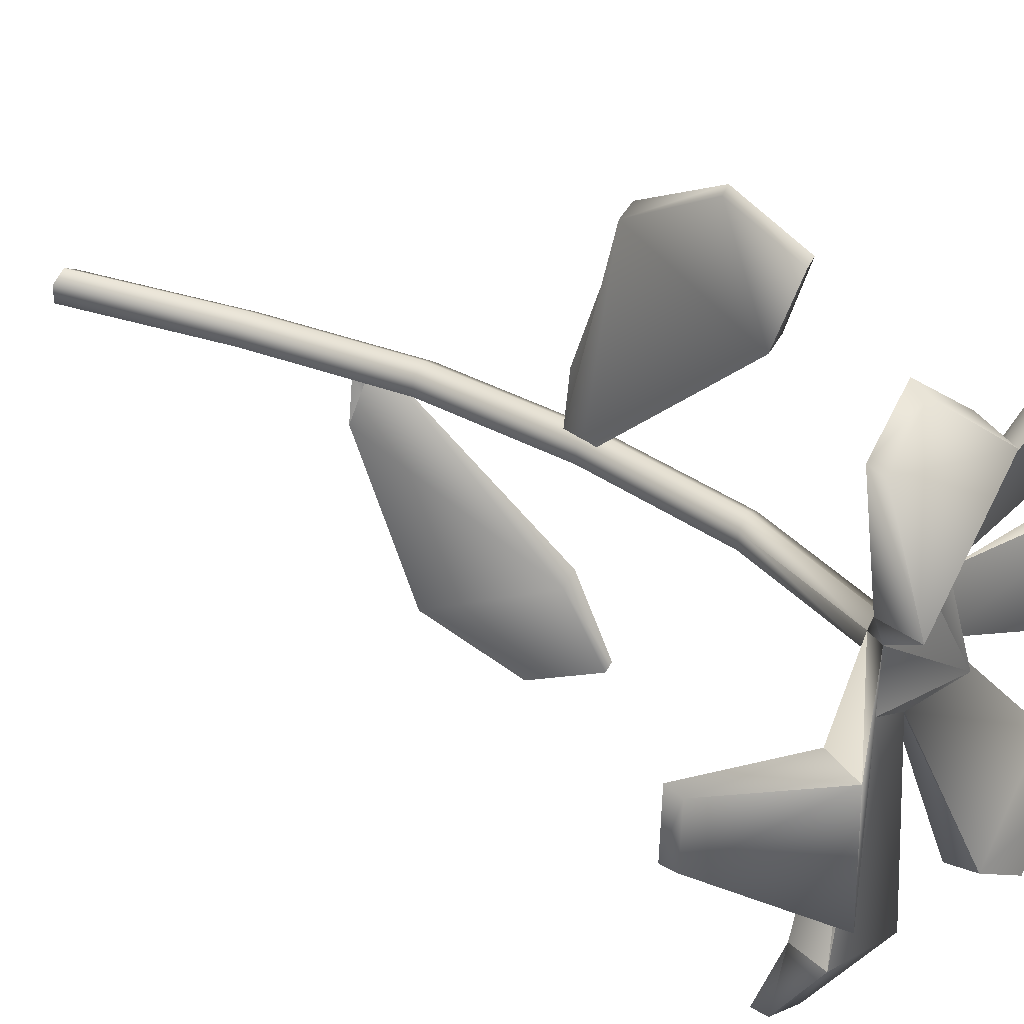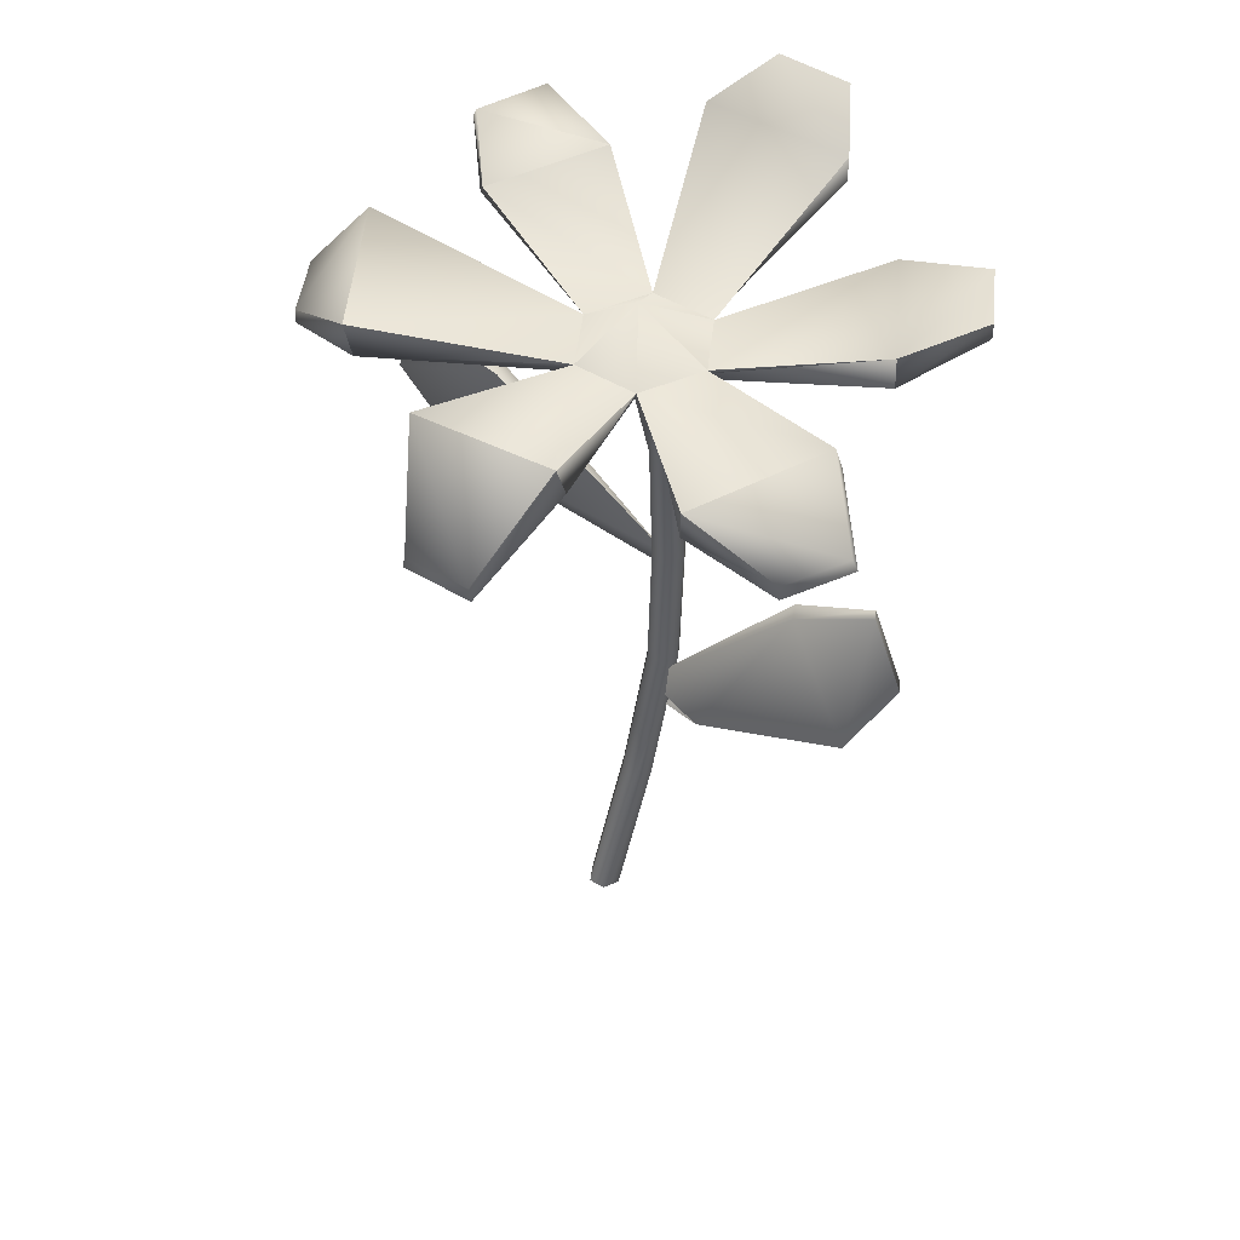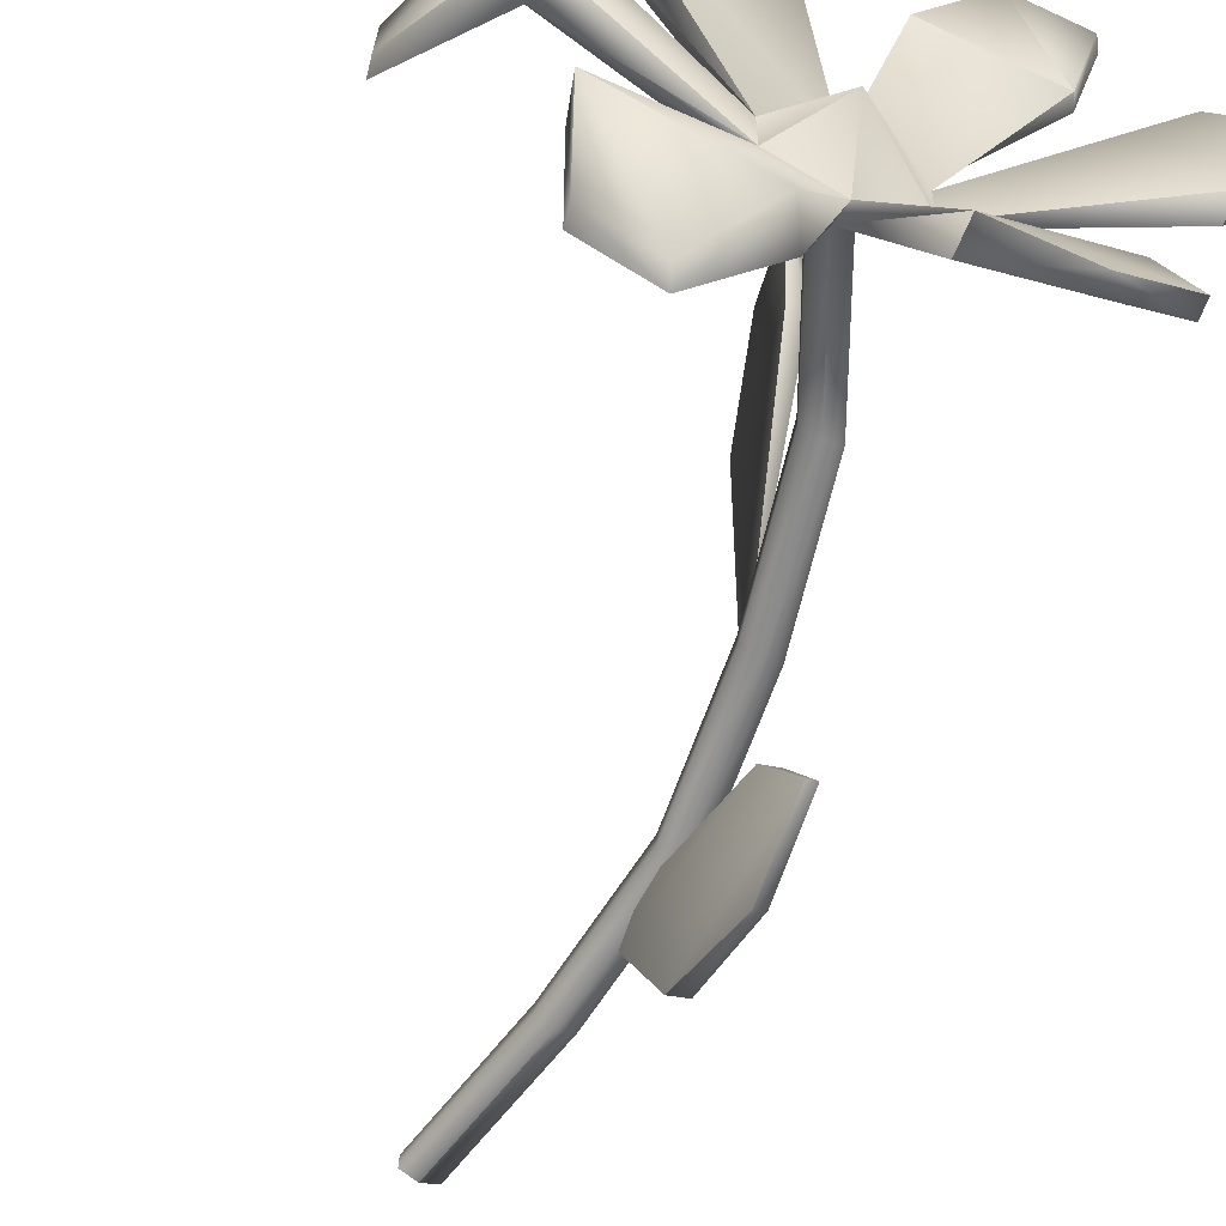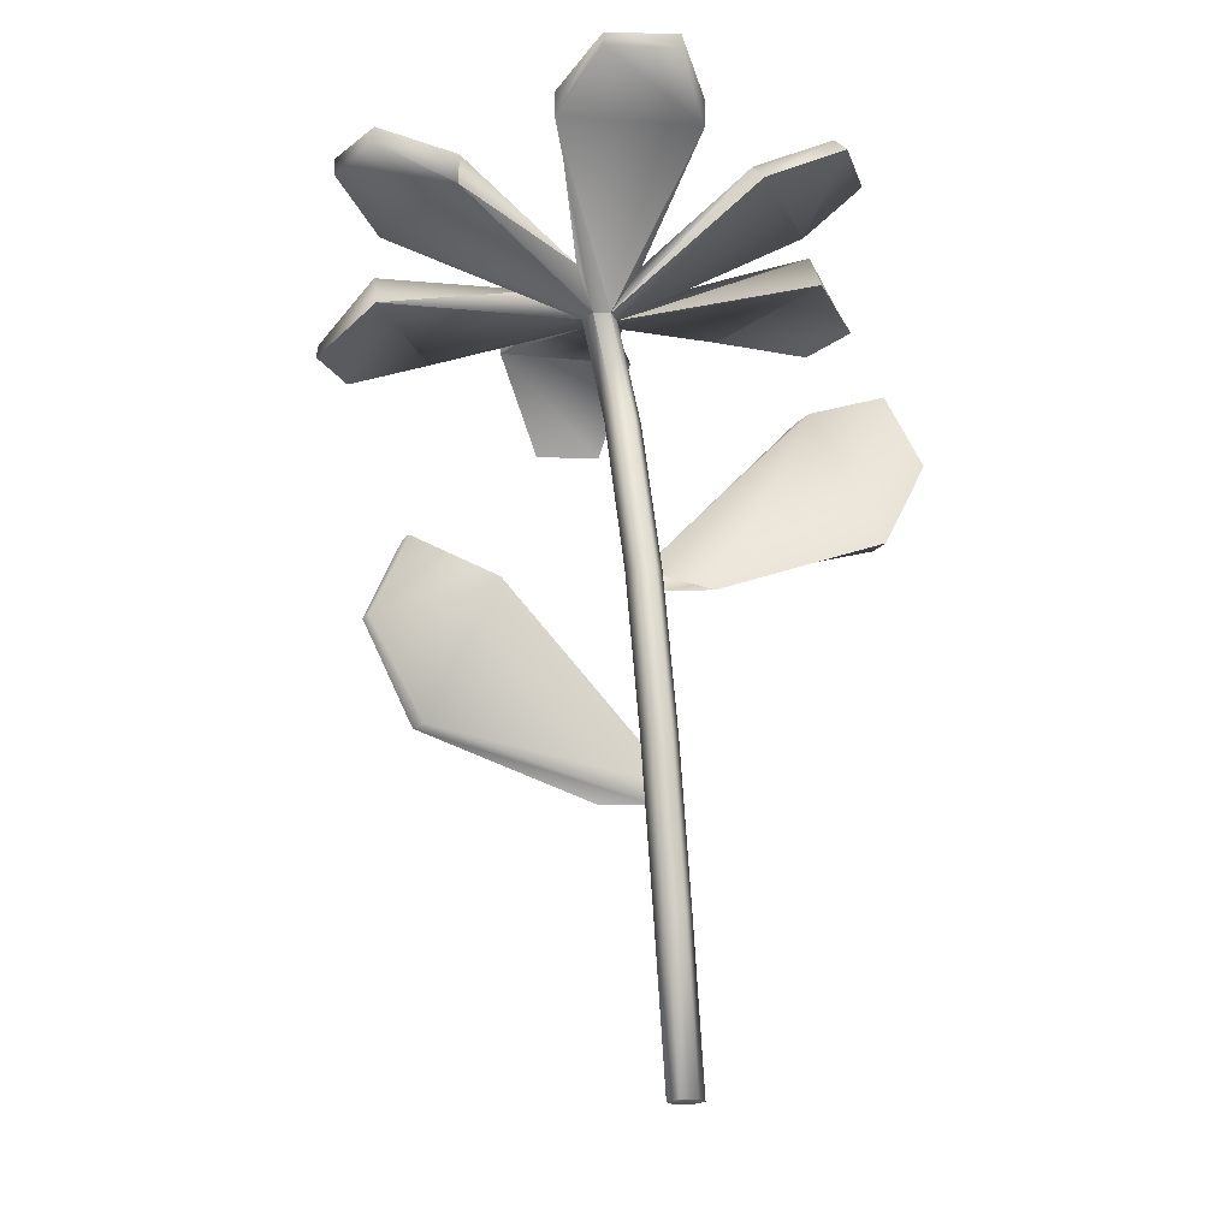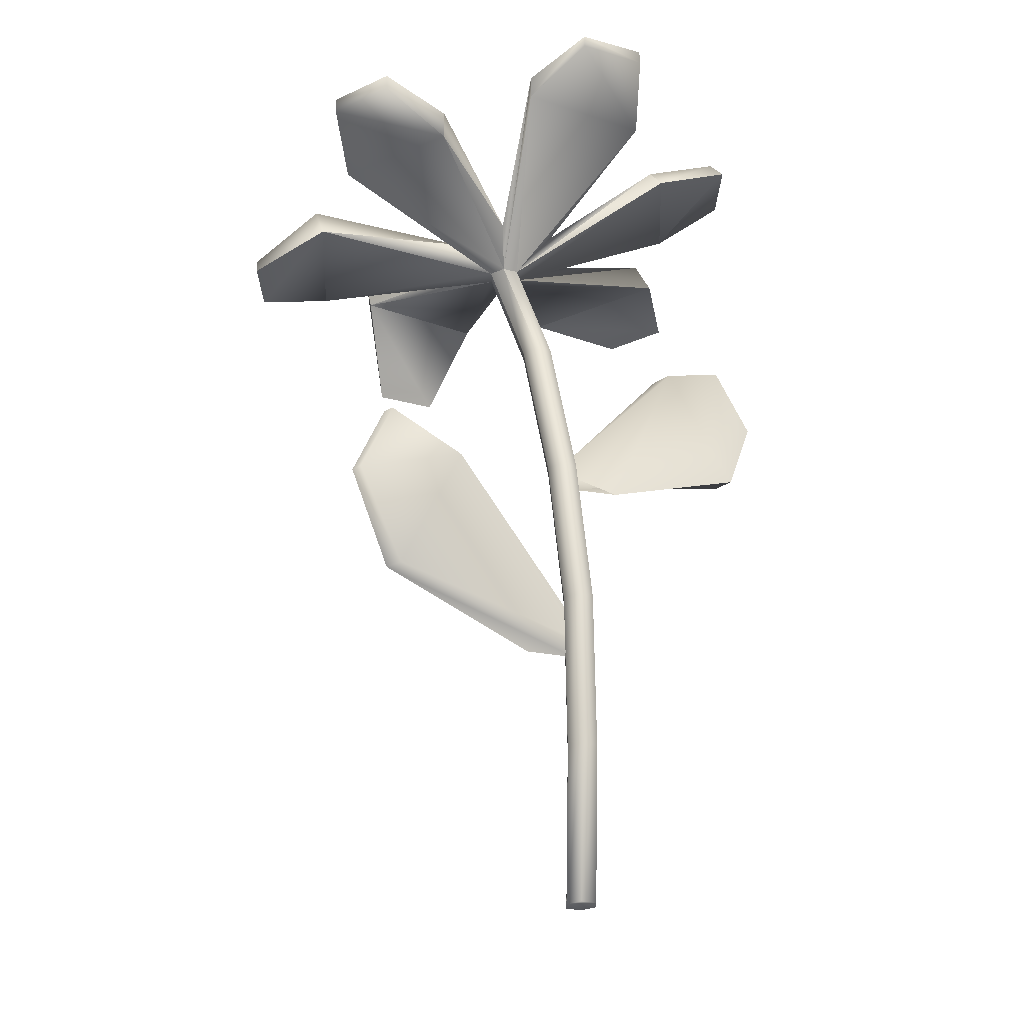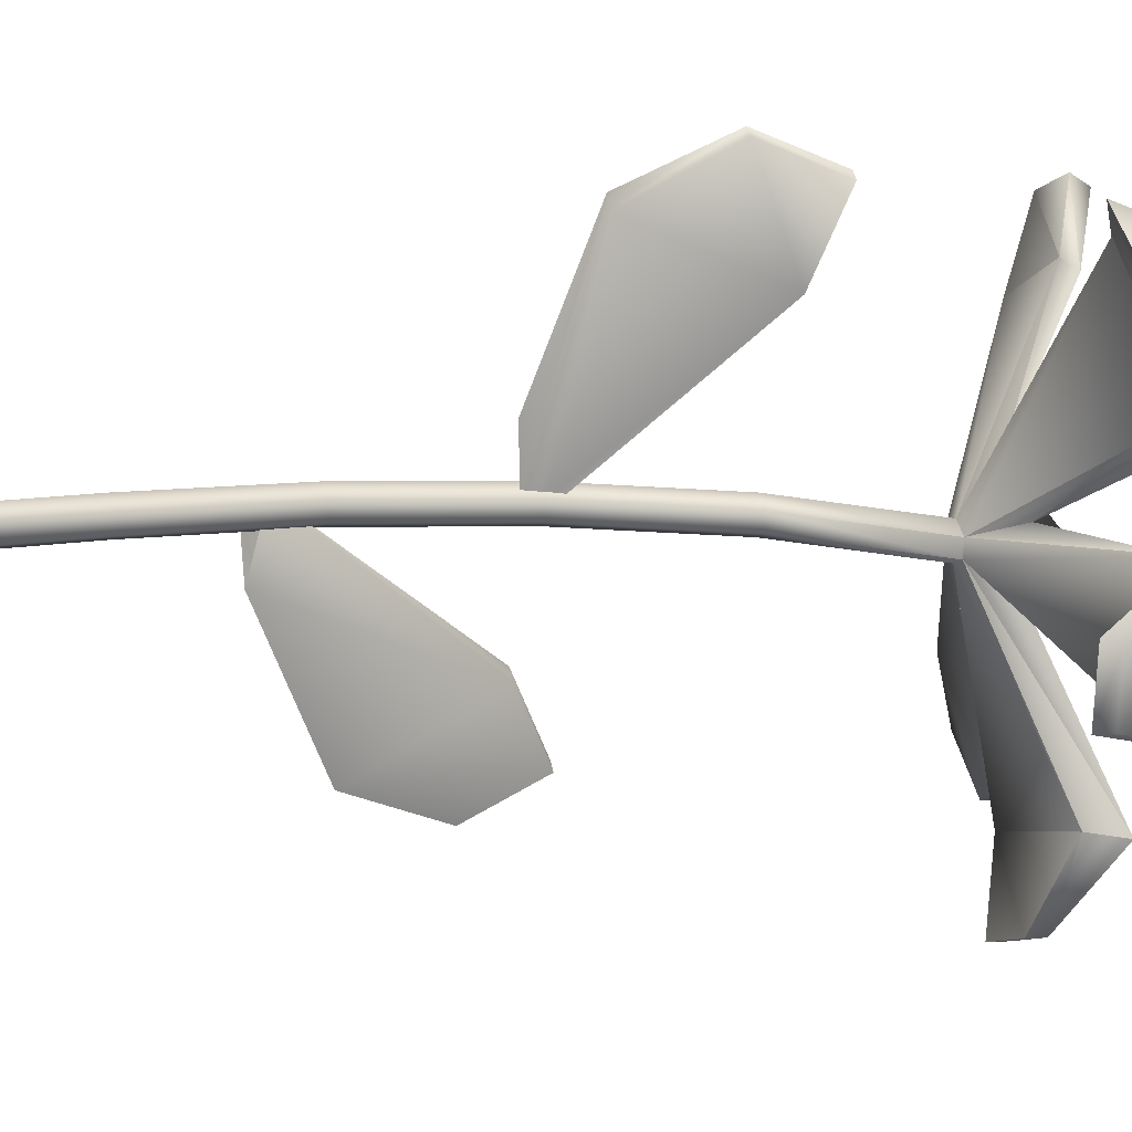
<metadata>
{"format":"obj","ext":"obj","renderer":"f3d","projection":"perspective","resolution":1024,"background":"white","views":[{"elev":31.4,"azim":119.9,"up":"+Z"},{"elev":44.7,"azim":124.3,"up":"+Y"},{"elev":-68.0,"azim":156.7,"up":"+Z"},{"elev":-18.9,"azim":-98.1,"up":"+Y"},{"elev":-25.7,"azim":-116.9,"up":"+Y"},{"elev":20.5,"azim":73.3,"up":"+Z"}]}
</metadata>
<code>
v 3.418 75.48 -8.446
v -2.164 62.07 -6.947
v -5.12 46.21 -5.448
v -6.269 30.34 -4.278
v -3.971 14.47 -2.779
v -0.1942 -1.395 -1.116
v 5.071 75.5 -7.57
v -0.5122 62.1 -6.071
v -3.467 46.23 -4.572
v -4.617 30.36 -3.402
v -2.318 14.5 -1.903
v 1.458 -1.37 -0.24
v 5.07 75.55 -5.817
v -0.5122 62.14 -4.318
v -3.468 46.28 -2.819
v -4.617 30.41 -1.649
v -2.318 14.54 -0.1503
v 1.458 -1.323 1.513
v 3.418 75.57 -4.941
v -2.164 62.17 -3.442
v -5.12 46.3 -1.943
v -6.269 30.44 -0.7727
v -3.971 14.57 0.726
v -0.1942 -1.3 2.389
v 1.766 75.55 -5.817
v -3.817 62.14 -4.318
v -6.772 46.28 -2.819
v -7.922 30.41 -1.649
v -5.623 14.54 -0.1502
v -1.846 -1.323 1.513
v 1.766 75.5 -7.569
v -3.817 62.1 -6.071
v -6.772 46.23 -4.572
v -7.922 30.36 -3.402
v -5.623 14.5 -1.903
v -1.846 -1.37 -0.2399
v 5.008 83.8 -6.728
v 3.723 78.46 -12.94
v -2.299 78.55 -9.743
v 9.752 78.55 -9.744
v 9.756 78.75 -3.358
v 3.739 78.84 -0.1695
v -2.286 78.75 -3.358
v -14.02 85.31 -30.06
v -14.08 83.62 -30.03
v -7.646 83.53 -33.45
v -7.535 85.21 -33.49
v 14.91 76.29 -33.98
v 14.22 74.61 -34.17
v 20.65 74.7 -30.76
v 20.94 76.38 -30.78
v 33.34 74.58 -9.636
v 33.06 72.89 -9.613
v 33.06 73.07 -2.785
v 33.35 74.77 -3.25
v 20.86 82.59 17.48
v 20.57 80.9 17.94
v 14.13 80.99 21.36
v 14.84 82.69 20.67
v -4.623 88.78 17.08
v -5.433 87.36 18.1
v -12.04 87.65 15.1
v -11.14 89.06 14.02
v -23.08 91.89 -2.782
v -23.1 90.39 -2.718
v -23.39 90.02 -10.08
v -23.34 91.32 -10.04
v 1.036 85.62 12.37
v -9.791 86.29 6.282
v 0.1748 84.28 13.31
v -10.58 84.84 7.269
v -16.4 89.31 0.499
v -17.28 88.43 -13.71
v -16.34 86.48 0.5091
v -17.24 85.93 -13.7
v -11.95 84.23 -22.01
v -0.1482 84.23 -28.64
v -11.96 81.13 -22.03
v -0.1612 81.16 -28.73
v 9.431 81.51 -28.78
v 22.97 81.62 -22.85
v 7.593 77.95 -28.56
v 22.05 78.04 -22.22
v 25.04 87.66 8.563
v 11.4 87.98 16.5
v 23.88 83.56 8.714
v 9.275 83.88 17.21
v 27.74 85.34 -14.42
v 28.8 85.57 -1.034
v 26.4 81.94 -14.38
v 27.52 82.13 -0.06115
v 0.06373 0.1882 0.0264
v 0.09706 0.2408 0.03827
v 0.06286 0.2079 0.02851
v 0.06461 0.2079 0.02429
v 0.06373 0.2305 0.0264
v 0.1097 0.2546 0.04542
v 0.09637 0.2561 0.03992
v 0.09637 0.2254 0.03992
v 0.09569 0.2408 0.04157
v 0.04165 0.2084 0.01838
v 0.04497 0.1901 0.01646
v 0.04344 0.1901 0.02016
v 0.04421 0.1728 0.01831
v 0.08157 0.2458 0.03379
v 0.08247 0.2256 0.03163
v 0.08068 0.2256 0.03595
v 0.08157 0.2054 0.03379
v 0.06308 0.1931 0.02798
v 0.06439 0.1931 0.02482
v 0.06308 0.2227 0.02798
v 0.06439 0.2227 0.02482
v 0.1063 0.259 0.04405
v 0.1067 0.2511 0.04321
v 0.106 0.2511 0.04488
v 0.1063 0.2433 0.04405
v 0.09689 0.2292 0.03868
v 0.09689 0.2523 0.03868
v 0.09586 0.2523 0.04115
v 0.09586 0.2292 0.04115
v 0.03991 0.2019 0.01498
v 0.03882 0.2019 0.01763
v 0.04478 0.1771 0.01692
v 0.04363 0.1771 0.0197
v 0.08224 0.2408 0.03217
v 0.0809 0.2408 0.03541
v 0.08224 0.2105 0.03217
v 0.0809 0.2105 0.03541
v 0.1041 0.2553 0.04224
v 0.1034 0.2553 0.04371
v 0.1041 0.2415 0.04224
v 0.1034 0.2415 0.04371
v 0.06373 0.1882 0.0264
v 0.09706 0.2408 0.03827
v 0.06286 0.2079 0.02851
v 0.06461 0.2079 0.02429
v 0.06373 0.2305 0.0264
v 0.1097 0.2546 0.04542
v 0.09637 0.2561 0.03992
v 0.09637 0.2254 0.03992
v 0.09569 0.2408 0.04157
v 0.04165 0.2084 0.01838
v 0.04497 0.1901 0.01646
v 0.04344 0.1901 0.02016
v 0.04421 0.1728 0.01831
v 0.08157 0.2458 0.03379
v 0.08247 0.2256 0.03163
v 0.08068 0.2256 0.03595
v 0.08157 0.2054 0.03379
v 0.06308 0.1931 0.02798
v 0.06439 0.1931 0.02482
v 0.06308 0.2227 0.02798
v 0.06439 0.2227 0.02482
v 0.1063 0.259 0.04405
v 0.1067 0.2511 0.04321
v 0.106 0.2511 0.04488
v 0.1063 0.2433 0.04405
v 0.09689 0.2292 0.03868
v 0.09689 0.2523 0.03868
v 0.09586 0.2523 0.04115
v 0.09586 0.2292 0.04115
v 0.03991 0.2019 0.01498
v 0.03882 0.2019 0.01763
v 0.04478 0.1771 0.01692
v 0.04363 0.1771 0.0197
v 0.08224 0.2408 0.03217
v 0.0809 0.2408 0.03541
v 0.08224 0.2105 0.03217
v 0.0809 0.2105 0.03541
v 0.1041 0.2553 0.04224
v 0.1034 0.2553 0.04371
v 0.1041 0.2415 0.04224
v 0.1034 0.2415 0.04371
v -4.705 47 -3.543
v -6.324 47.09 -3.513
v -5.747 26.54 -1.721
v -7.366 26.63 -1.691
v -4.446 44.56 -2.224
v -4.136 46.5 -3.086
v -5.198 44.72 2.985
v -4.072 46.71 -3.75
v 0.6553 67.71 21.12
v 1.647 67.64 20.58
v 0.4353 60.1 23.95
v -0.5654 60.1 24.49
v -1.314 64.62 13.12
v -3.543 50.83 19.69
v 0.4902 64.39 12.21
v -1.737 50.6 18.84
v -5.378 24.05 -2.579
v -5.408 26.01 -1.717
v -4.514 24.09 -7.772
v -5.451 26.22 -1.054
v -6.479 47.69 -25.94
v -7.479 47.78 -25.43
v -7.362 40.14 -28.79
v -6.362 39.99 -29.32
v -5.15 44.34 -17.92
v -4.914 30.37 -24.49
v -6.985 44.39 -17.04
v -6.749 30.42 -23.68
o ungrouped
g ungrouped
f 92 109 124
f 92 124 104
f 92 104 123
f 92 123 110
f 92 110 127
f 92 127 108
f 92 108 128
f 92 128 109
f 93 117 127
f 93 127 106
f 93 106 125
f 93 125 118
f 93 118 129
f 93 129 114
f 93 114 131
f 93 131 117
f 94 111 122
f 94 122 103
f 94 103 124
f 94 124 109
f 94 109 128
f 94 128 107
f 94 107 126
f 94 126 111
f 95 110 123
f 95 123 102
f 95 102 121
f 95 121 112
f 95 112 125
f 95 125 106
f 95 106 127
f 95 127 110
f 96 112 121
f 96 121 101
f 96 101 122
f 96 122 111
f 96 111 126
f 96 126 105
f 96 105 125
f 96 125 112
f 97 115 132
f 97 132 116
f 97 116 131
f 97 131 114
f 97 114 129
f 97 129 113
f 97 113 130
f 97 130 115
f 98 118 125
f 98 125 105
f 98 105 126
f 98 126 119
f 98 119 130
f 98 130 113
f 98 113 129
f 98 129 118
f 99 120 128
f 99 128 108
f 99 108 127
f 99 127 117
f 99 117 131
f 99 131 116
f 99 116 132
f 99 132 120
f 100 119 126
f 100 126 107
f 100 107 128
f 100 128 120
f 100 120 132
f 100 132 115
f 100 115 130
f 100 130 119
f 133 150 165
f 133 165 145
f 133 145 164
f 133 164 151
f 133 151 168
f 133 168 149
f 133 149 169
f 133 169 150
f 134 158 168
f 134 168 147
f 134 147 166
f 134 166 159
f 134 159 170
f 134 170 155
f 134 155 172
f 134 172 158
f 135 152 163
f 135 163 144
f 135 144 165
f 135 165 150
f 135 150 169
f 135 169 148
f 135 148 167
f 135 167 152
f 136 151 164
f 136 164 143
f 136 143 162
f 136 162 153
f 136 153 166
f 136 166 147
f 136 147 168
f 136 168 151
f 137 153 162
f 137 162 142
f 137 142 163
f 137 163 152
f 137 152 167
f 137 167 146
f 137 146 166
f 137 166 153
f 138 156 173
f 138 173 157
f 138 157 172
f 138 172 155
f 138 155 170
f 138 170 154
f 138 154 171
f 138 171 156
f 139 159 166
f 139 166 146
f 139 146 167
f 139 167 160
f 139 160 171
f 139 171 154
f 139 154 170
f 139 170 159
f 140 161 169
f 140 169 149
f 140 149 168
f 140 168 158
f 140 158 172
f 140 172 157
f 140 157 173
f 140 173 161
f 141 160 167
f 141 167 148
f 141 148 169
f 141 169 161
f 141 161 173
f 141 173 156
f 141 156 171
f 141 171 160
f 177 174 176
f 177 175 174
o tige
g tige
f 8 2 1
f 8 1 7
f 9 3 2
f 9 2 8
f 10 4 3
f 10 3 9
f 11 5 4
f 11 4 10
f 12 6 5
f 12 5 11
f 14 8 7
f 14 7 13
f 15 9 8
f 15 8 14
f 16 10 9
f 16 9 15
f 17 11 10
f 17 10 16
f 18 12 11
f 18 11 17
f 20 14 13
f 20 13 19
f 21 15 14
f 21 14 20
f 22 16 15
f 22 15 21
f 23 17 16
f 23 16 22
f 24 18 17
f 24 17 23
f 26 20 19
f 26 19 25
f 27 21 20
f 27 20 26
f 28 22 21
f 28 21 27
f 29 23 22
f 29 22 28
f 30 24 23
f 30 23 29
f 32 26 25
f 32 25 31
f 33 27 26
f 33 26 32
f 34 28 27
f 34 27 33
f 35 29 28
f 35 28 34
f 36 30 29
f 36 29 35
f 2 32 31
f 2 31 1
f 3 33 32
f 3 32 2
f 4 34 33
f 4 33 3
f 5 35 34
f 5 34 4
f 6 36 35
f 6 35 5
f 6 12 18
f 6 18 24
f 6 24 30
f 6 30 36
o petales
g petales
f 47 46 45
f 47 45 44
f 51 50 49
f 51 49 48
f 55 54 53
f 55 53 52
f 59 58 57
f 59 57 56
f 63 62 61
f 63 61 60
f 67 66 65
f 67 65 64
f 68 42 43
f 68 43 69
f 69 63 60
f 69 60 68
f 70 19 42
f 70 42 68
f 68 60 61
f 68 61 70
f 71 25 19
f 71 19 70
f 70 61 62
f 70 62 71
f 69 43 25
f 69 25 71
f 71 62 63
f 71 63 69
f 72 43 39
f 72 39 73
f 73 67 64
f 73 64 72
f 74 25 43
f 74 43 72
f 72 64 65
f 72 65 74
f 75 31 25
f 75 25 74
f 74 65 66
f 74 66 75
f 73 39 31
f 73 31 75
f 75 66 67
f 75 67 73
f 76 39 38
f 76 38 77
f 77 47 44
f 77 44 76
f 78 31 39
f 78 39 76
f 76 44 45
f 76 45 78
f 79 1 31
f 79 31 78
f 78 45 46
f 78 46 79
f 77 38 1
f 77 1 79
f 79 46 47
f 79 47 77
f 80 38 40
f 80 40 81
f 81 51 48
f 81 48 80
f 82 1 38
f 82 38 80
f 80 48 49
f 80 49 82
f 83 7 1
f 83 1 82
f 82 49 50
f 82 50 83
f 81 40 7
f 81 7 83
f 83 50 51
f 83 51 81
f 84 41 42
f 84 42 85
f 85 59 56
f 85 56 84
f 86 13 41
f 86 41 84
f 84 56 57
f 84 57 86
f 87 19 13
f 87 13 86
f 86 57 58
f 86 58 87
f 85 42 19
f 85 19 87
f 87 58 59
f 87 59 85
f 88 40 41
f 88 41 89
f 89 55 52
f 89 52 88
f 90 7 40
f 90 40 88
f 88 52 53
f 88 53 90
f 91 13 7
f 91 7 90
f 90 53 54
f 90 54 91
f 89 41 13
f 89 13 91
f 91 54 55
f 91 55 89
o trucaumilieudelafleur
g trucaumilieudelafleur
f 39 37 38
f 38 37 40
f 40 37 41
f 41 37 42
f 42 37 43
f 43 37 39
o feuilles
g feuilles
f 185 184 183
f 185 183 182
f 186 181 180
f 186 180 187
f 187 185 182
f 187 182 186
f 188 179 181
f 188 181 186
f 186 182 183
f 186 183 188
f 189 178 179
f 189 179 188
f 188 183 184
f 188 184 189
f 187 180 178
f 187 178 189
f 189 184 185
f 189 185 187
f 197 196 195
f 197 195 194
f 198 193 192
f 198 192 199
f 199 197 194
f 199 194 198
f 200 191 193
f 200 193 198
f 198 194 195
f 198 195 200
f 201 190 191
f 201 191 200
f 200 195 196
f 200 196 201
f 199 192 190
f 199 190 201
f 201 196 197
f 201 197 199

</code>
